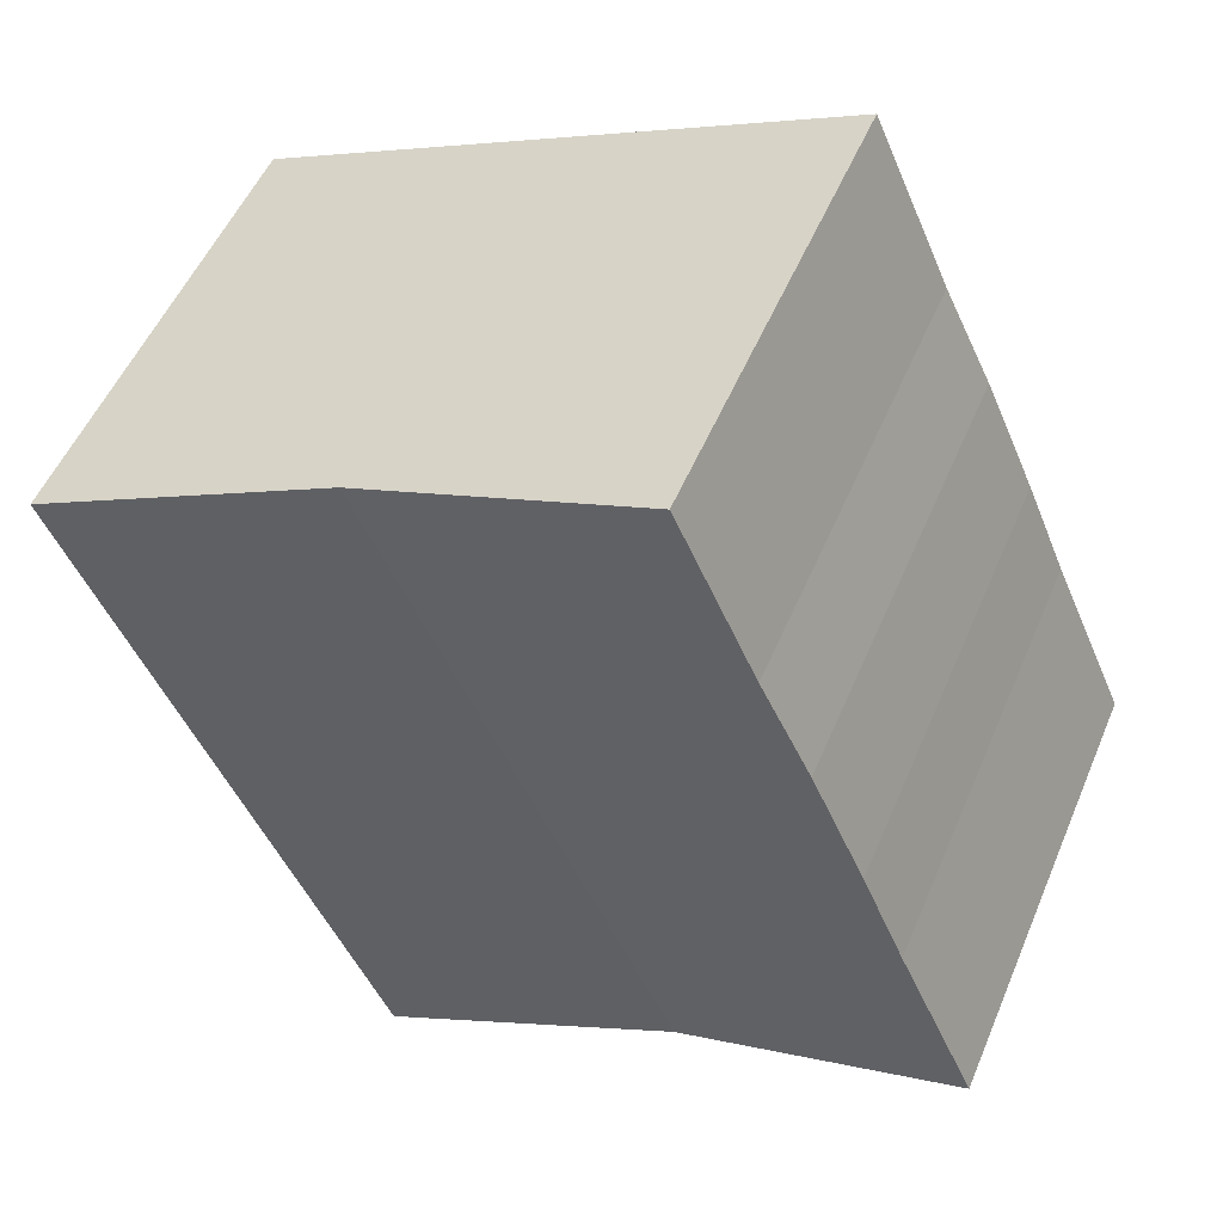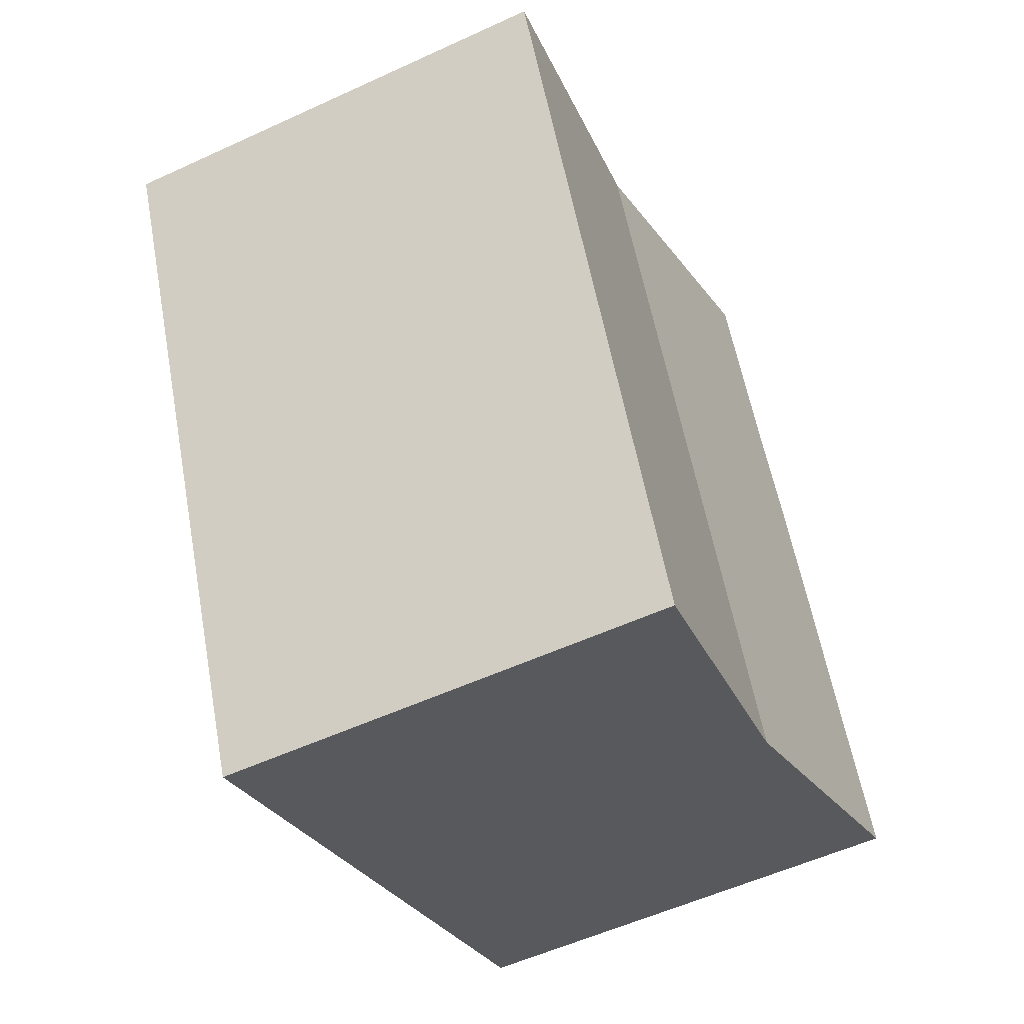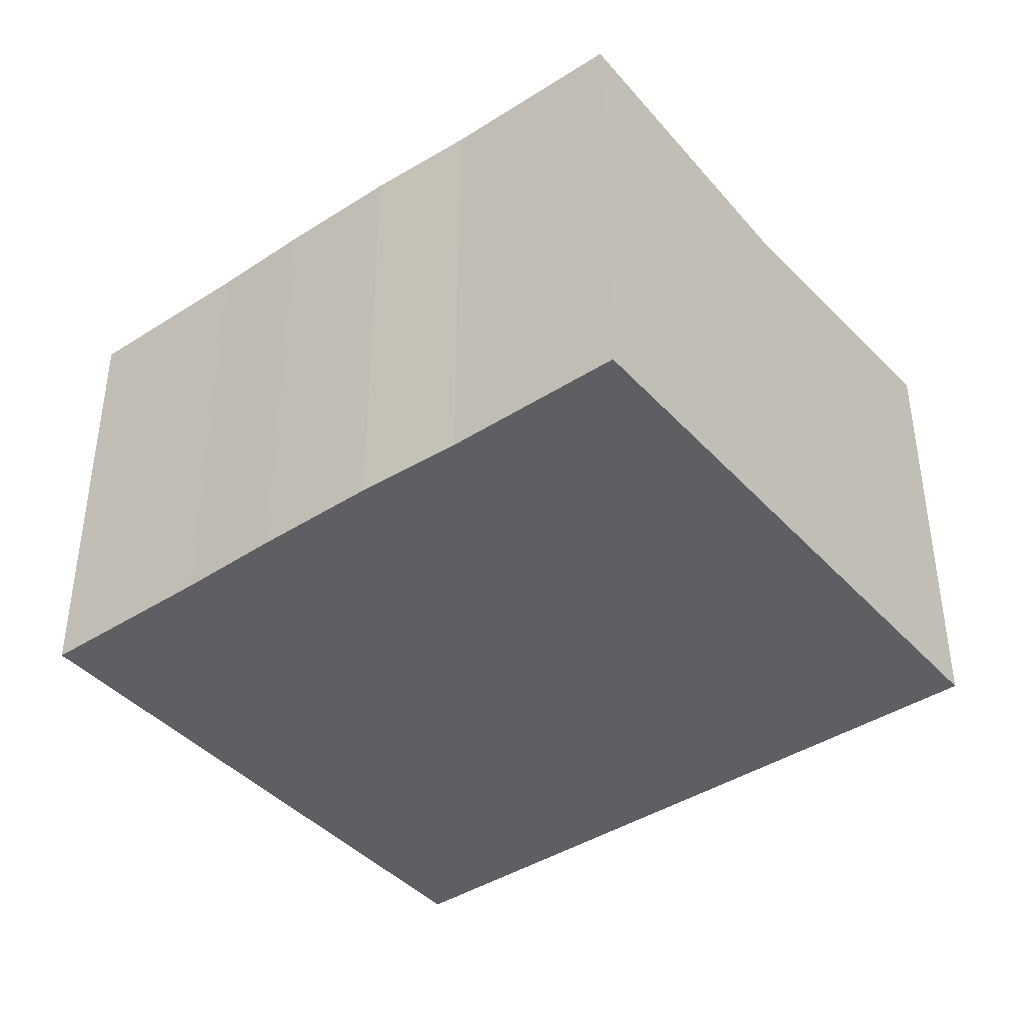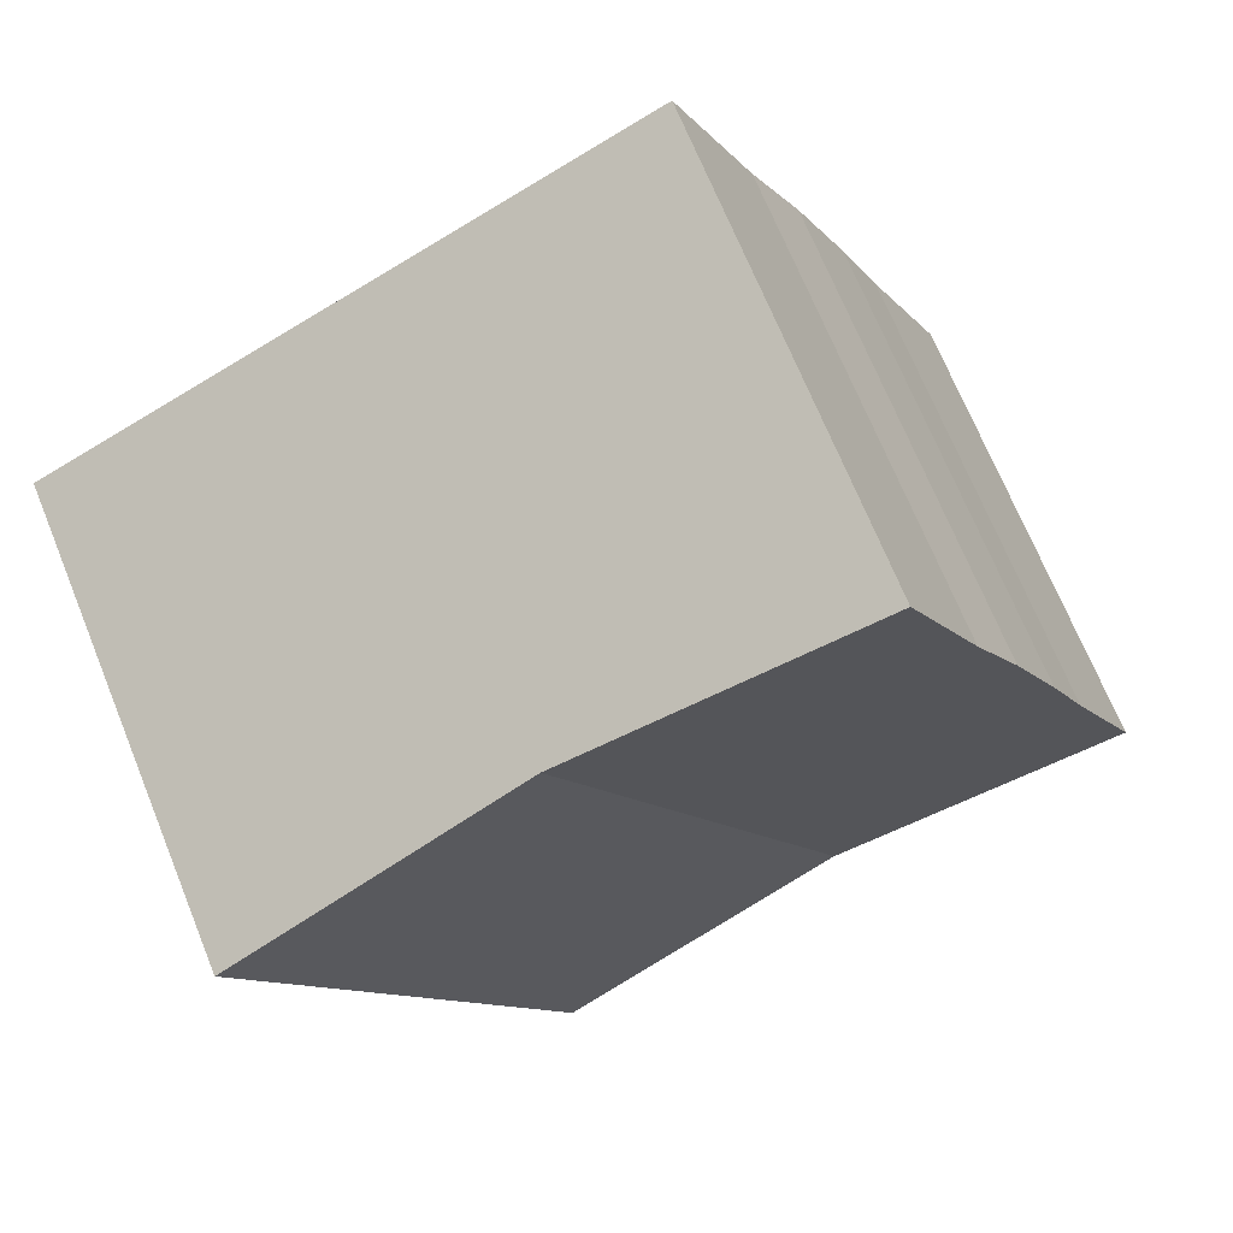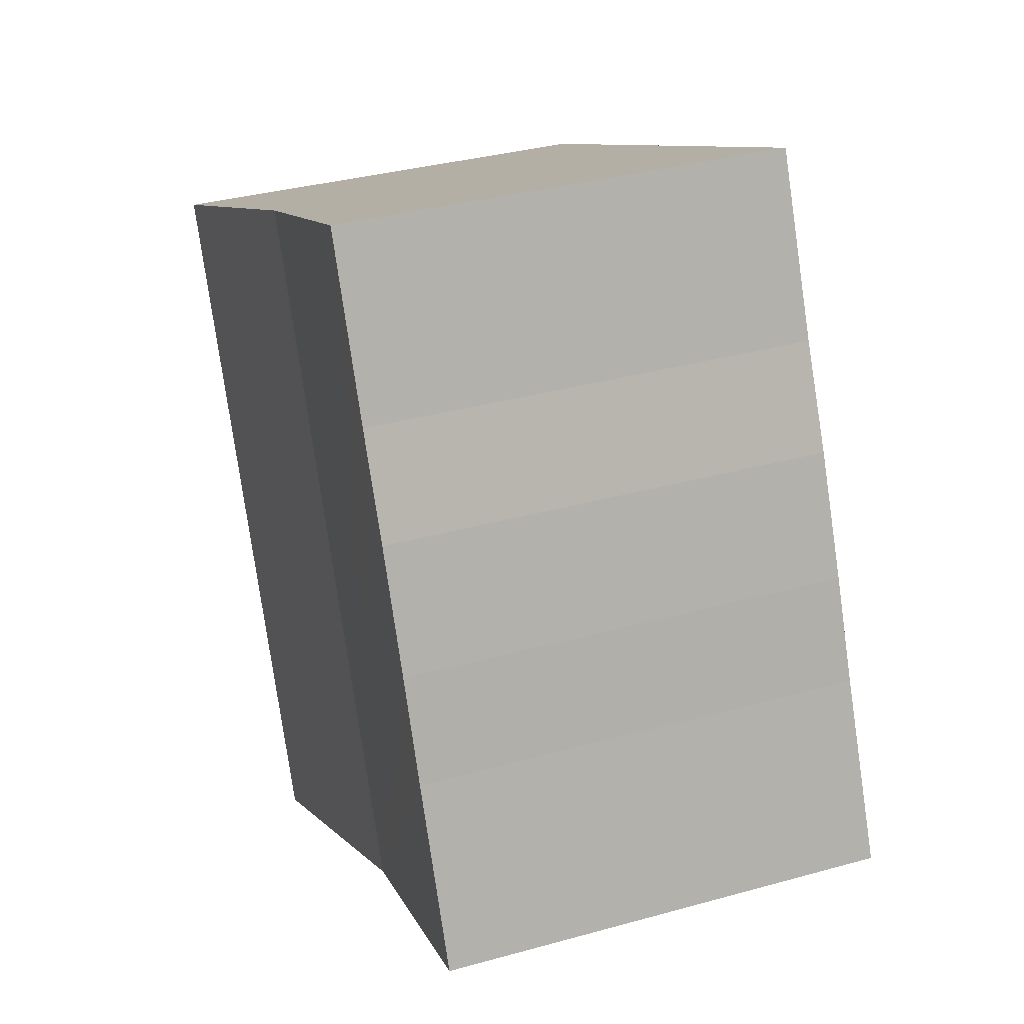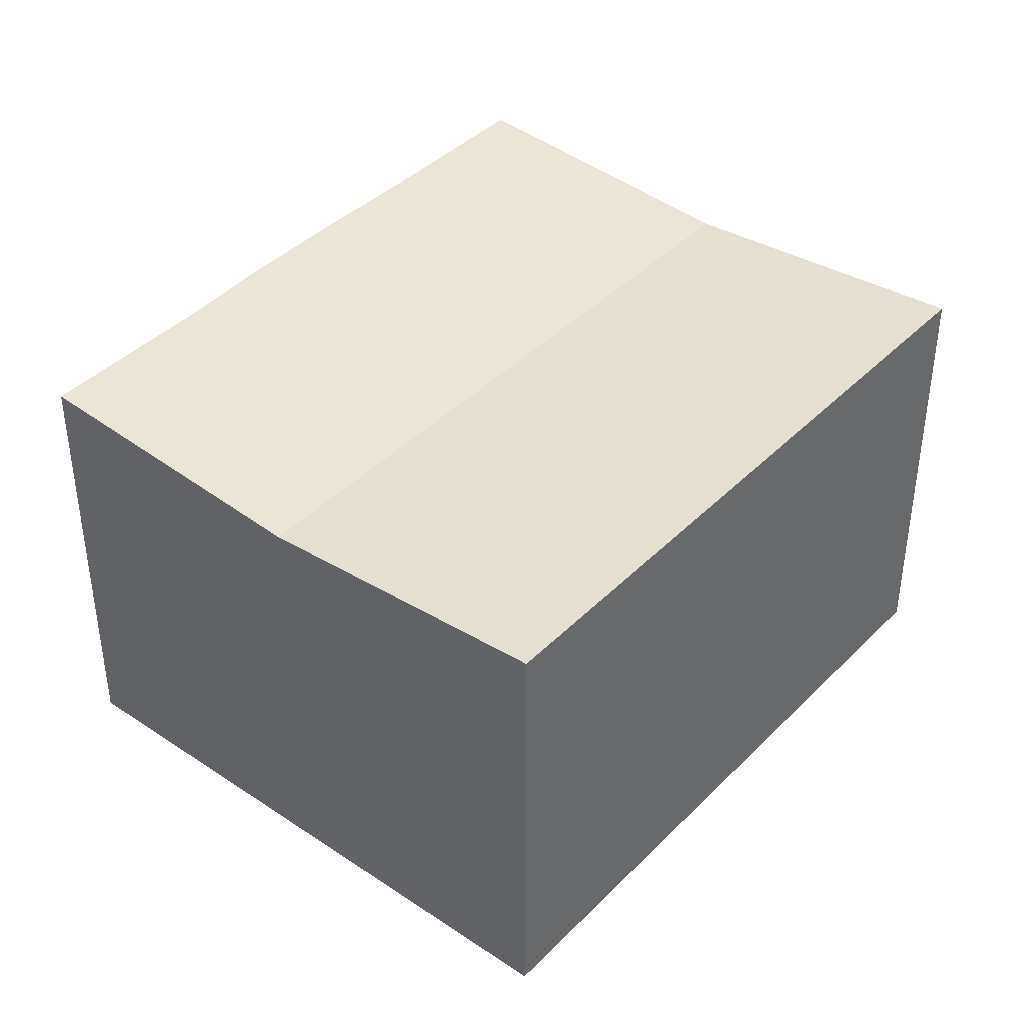
<metadata>
{"format":"obj","ext":"obj","renderer":"f3d","projection":"perspective","resolution":1024,"background":"white","views":[{"elev":52.1,"azim":-157.5,"up":"+Z"},{"elev":-54.5,"azim":116.1,"up":"+Z"},{"elev":-41.4,"azim":-28.1,"up":"+Y"},{"elev":70.2,"azim":157.8,"up":"+Z"},{"elev":34.5,"azim":-110.5,"up":"+Z"},{"elev":40.5,"azim":63.5,"up":"+Y"}]}
</metadata>
<code>
v  6.531 9.88 -2.906
v  6.747 10.37 15.06
v  13.28 9.88 12.15
v  5.004 10.37 11.14
v  3.89 10.37 8.866
v  2.702 10.37 6.195
v  1.753 10.37 3.941
v  0 10.37 6.349e-16
v  13.16 10.38 -5.855
v  19.87 10.37 9.219
v  13.16 3.585e-16 -5.855
v  0 0 0
v  6.531 1.779e-16 -2.906
v  1.753 -2.413e-16 3.941
v  2.702 -3.793e-16 6.195
v  3.89 -5.429e-16 8.866
v  5.004 -6.823e-16 11.14
v  6.747 -9.22e-16 15.06
v  19.87 -5.645e-16 9.219
v  13.28 -7.44e-16 12.15
g defaultobject
f 1 2 3
f 2 1 4
f 4 1 5
f 5 1 6
f 6 1 7
f 7 1 8
f 9 3 10
f 3 9 1
f 11 1 9
f 1 11 8
f 8 11 12
f 12 11 13
f 8 14 7
f 14 8 12
f 7 15 6
f 15 7 14
f 15 5 6
f 5 15 16
f 16 4 5
f 4 16 17
f 4 18 2
f 18 4 17
f 18 3 2
f 3 18 10
f 10 18 19
f 19 18 20
f 10 11 9
f 11 10 19
f 20 11 19
f 11 20 18
f 11 18 17
f 11 17 16
f 11 16 15
f 11 15 14
f 11 14 13
f 13 14 12

</code>
